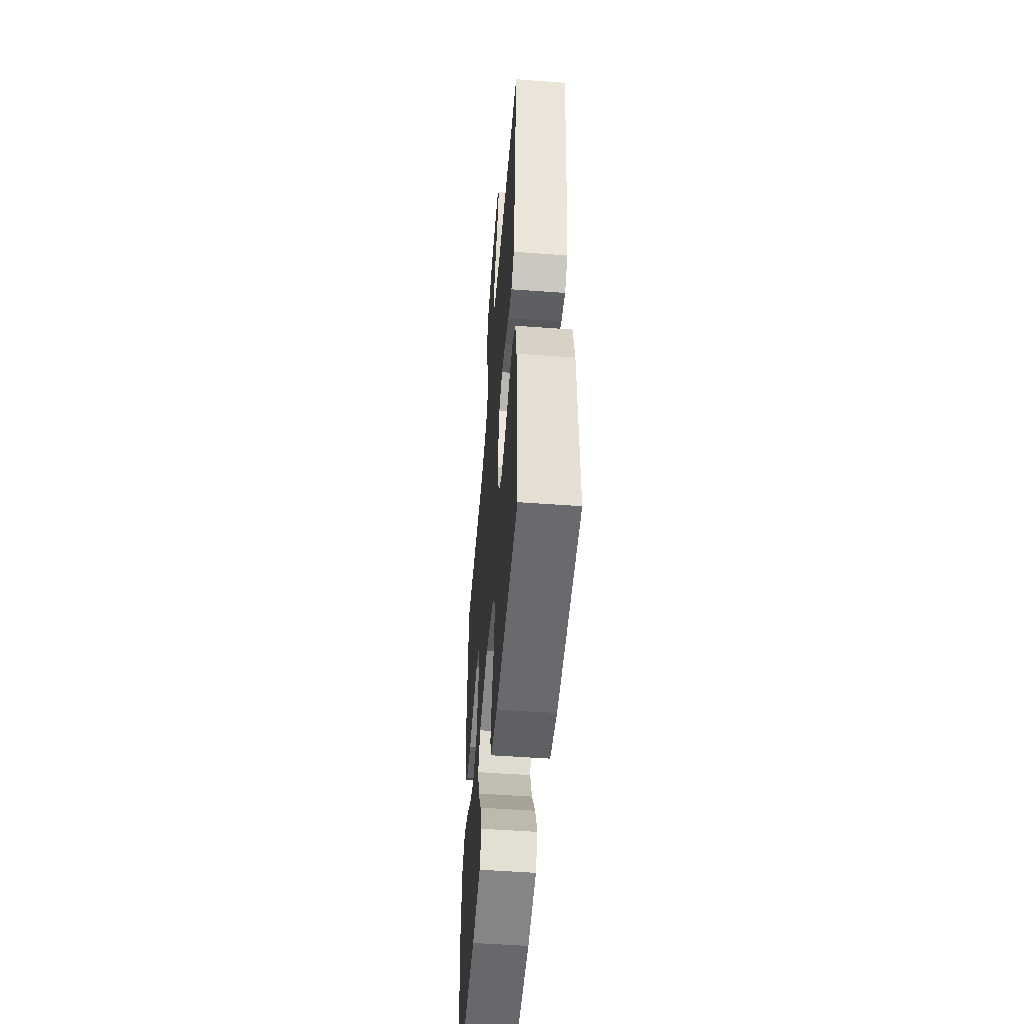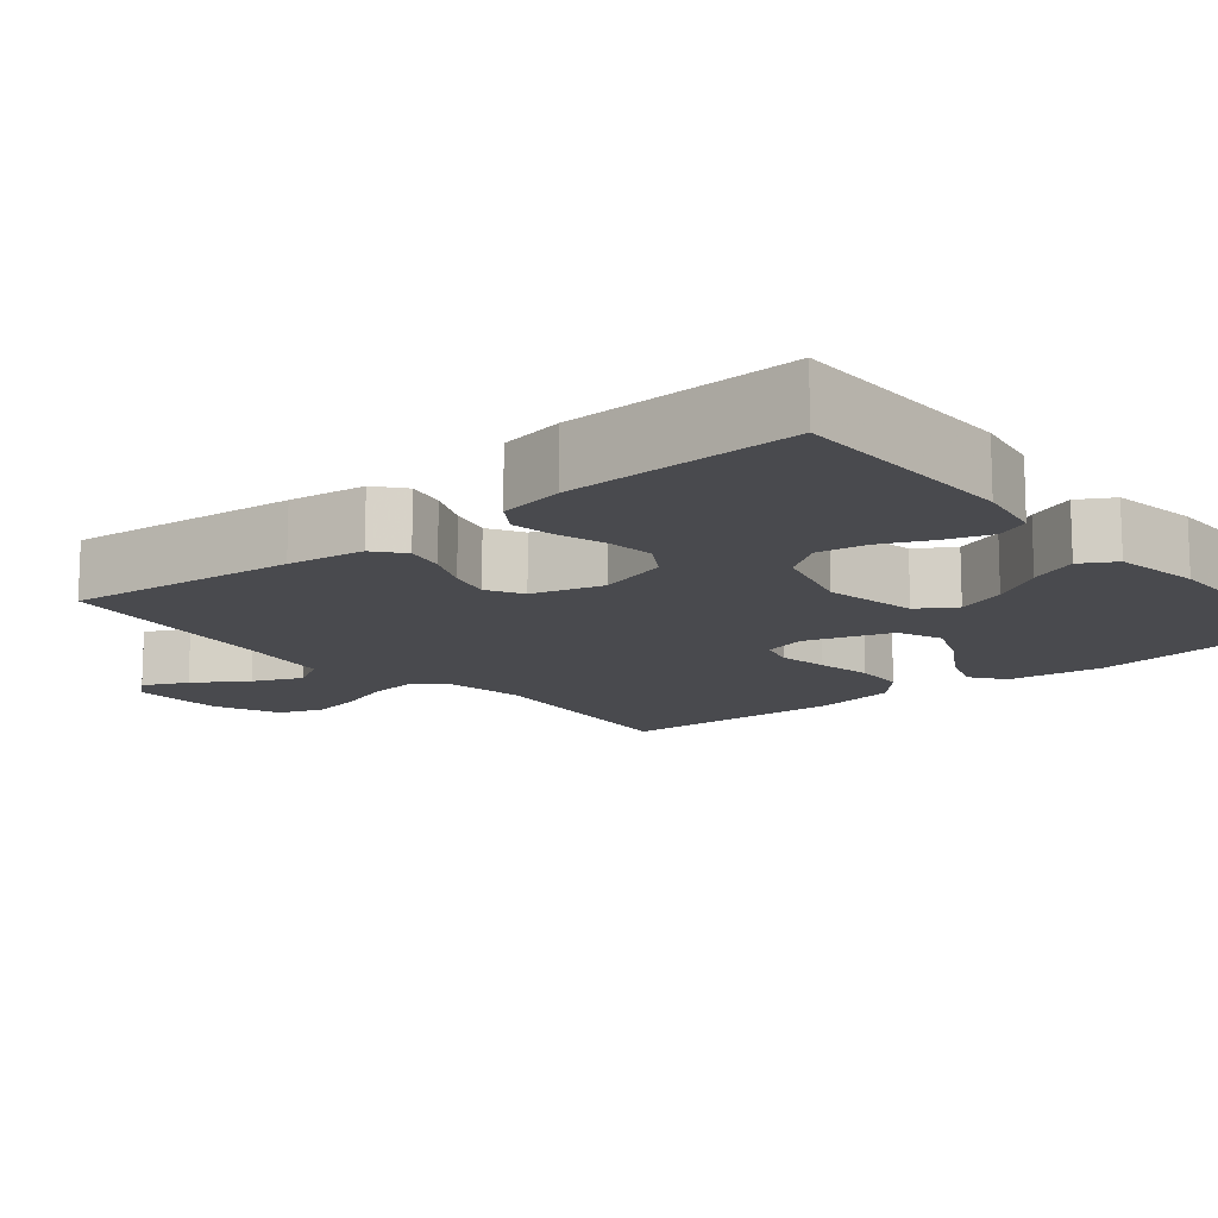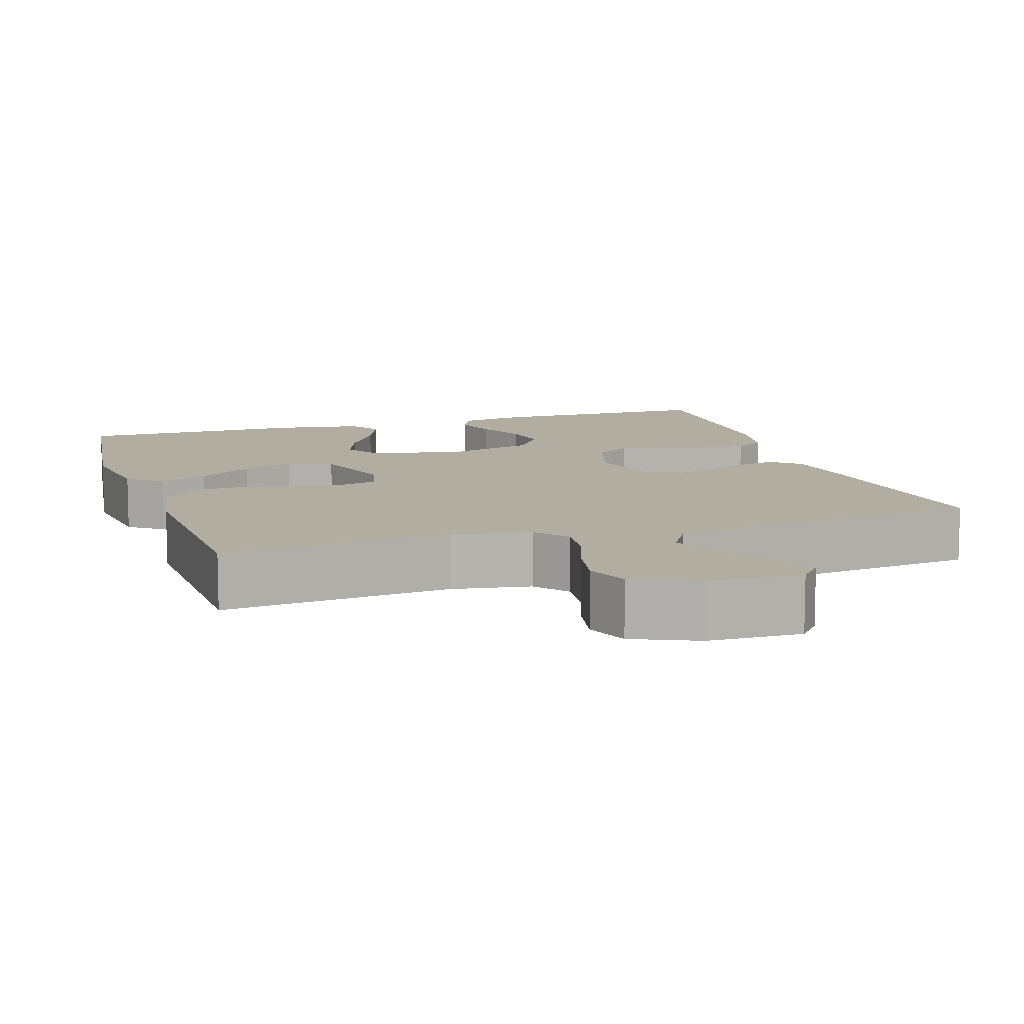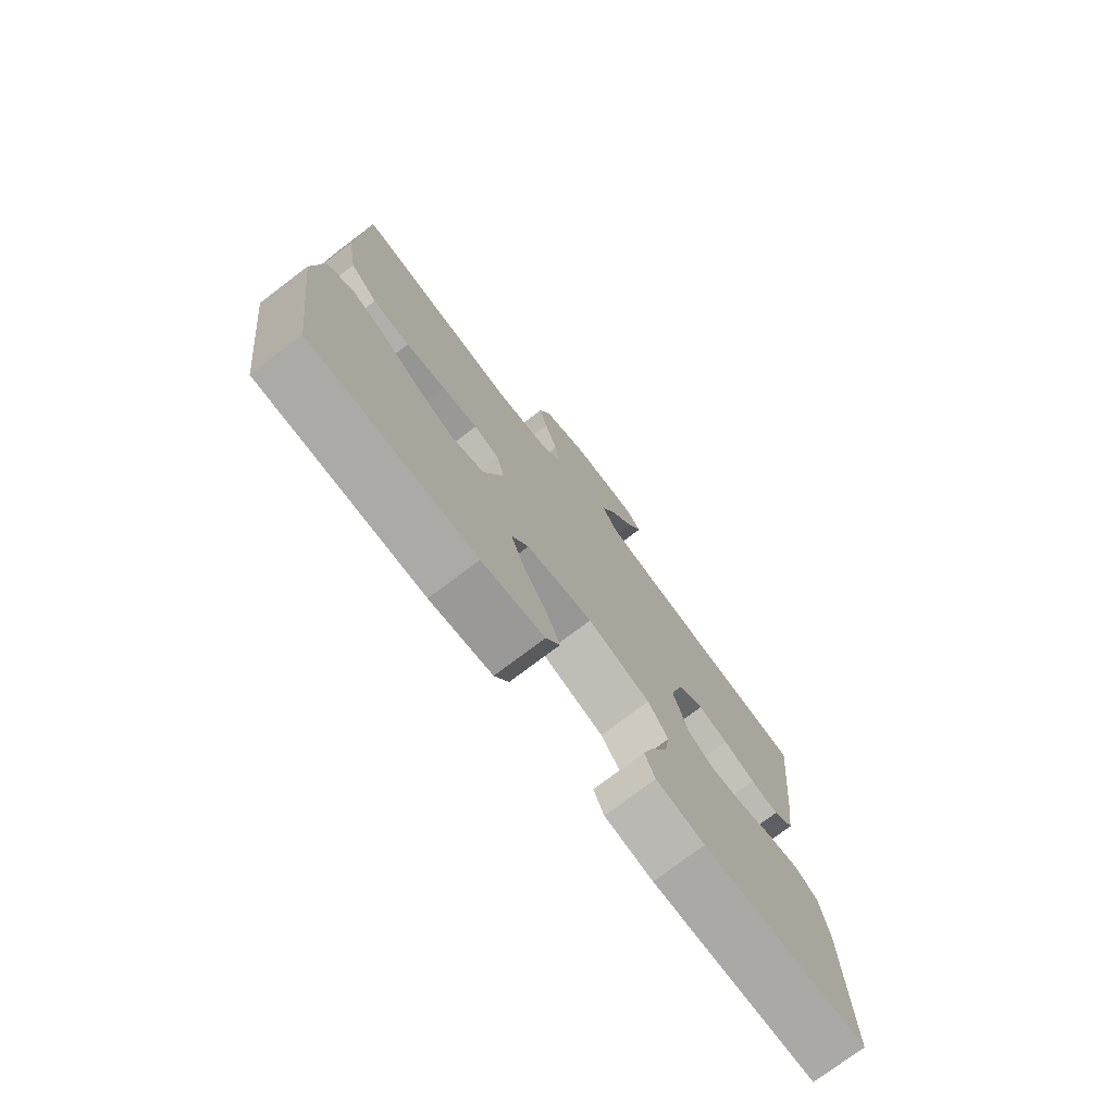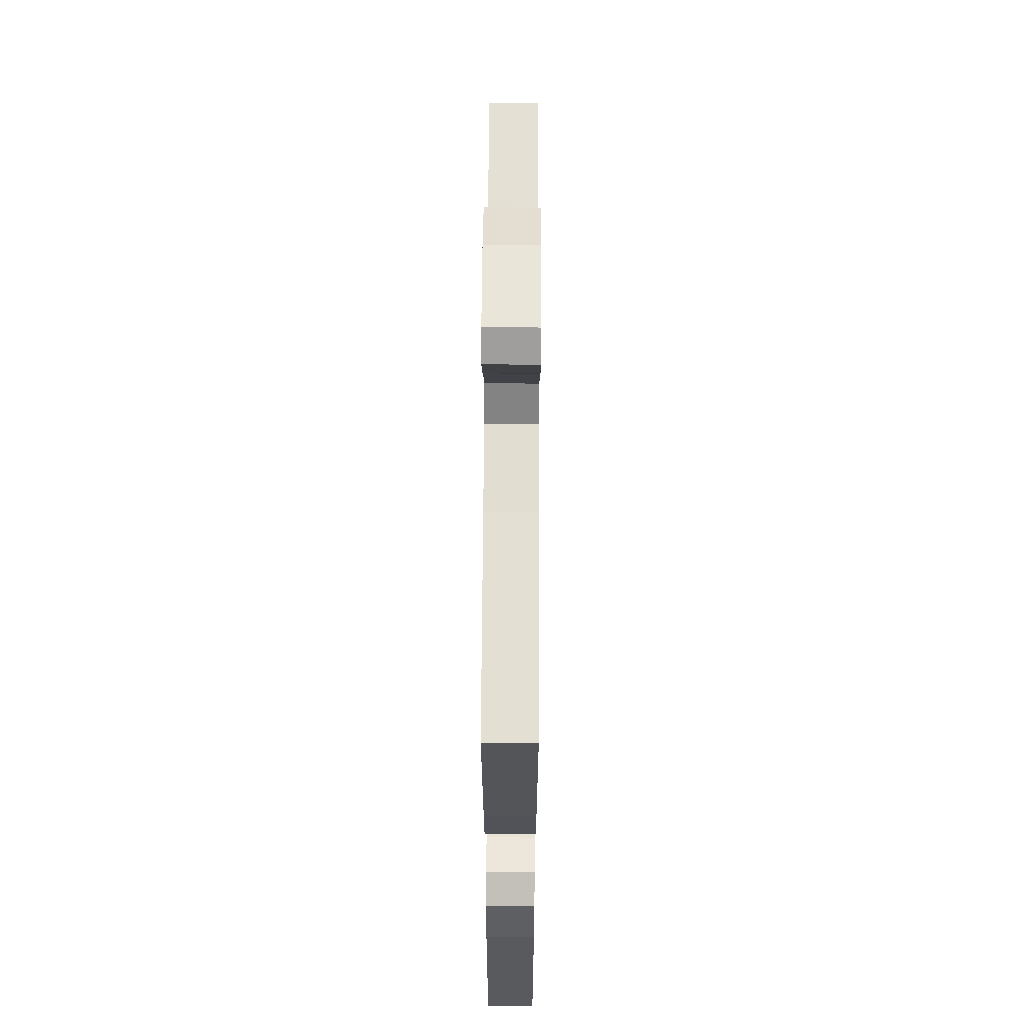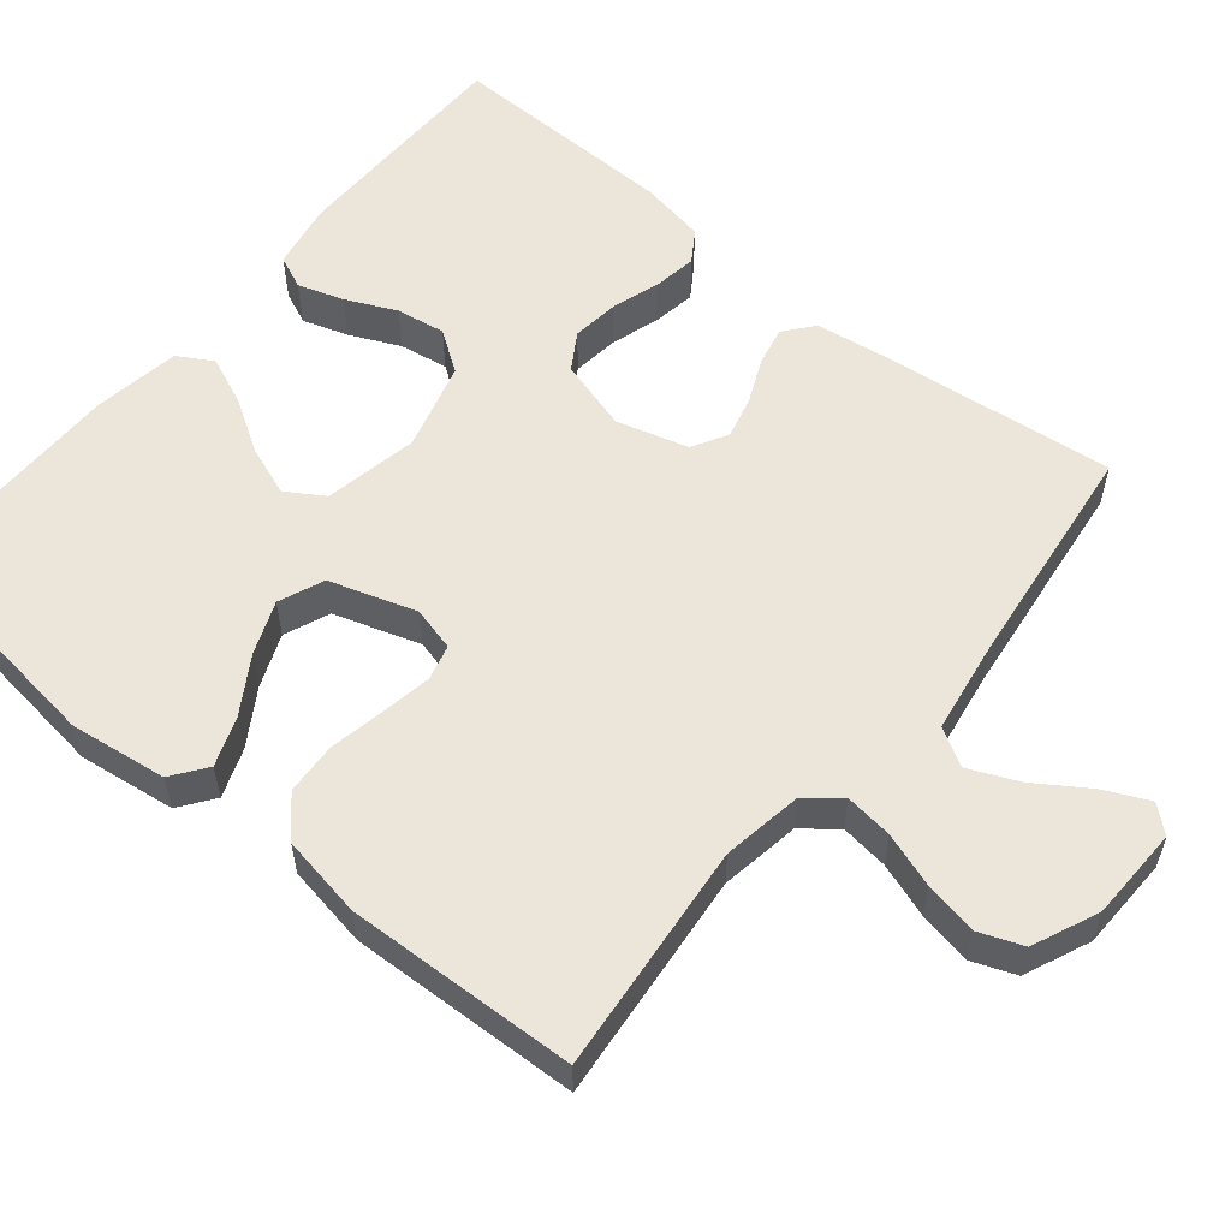
<metadata>
{"format":"obj","ext":"obj","renderer":"f3d","projection":"perspective","resolution":1024,"background":"white","views":[{"elev":-52.6,"azim":85.5,"up":"+Z"},{"elev":-13.4,"azim":129.7,"up":"+Y"},{"elev":10.4,"azim":-17.8,"up":"+Y"},{"elev":-75.8,"azim":-52.9,"up":"+Z"},{"elev":59.6,"azim":90.3,"up":"+Z"},{"elev":56.6,"azim":-50.6,"up":"+Y"}]}
</metadata>
<code>
v 0.5 0.07 -0.5
v 0.2 0.07 -0.502
v 0.112 0.07 -0.486
v 0.093 0.07 -0.443
v 0.112 0.07 -0.384
v 0.142 0.07 -0.318
v 0.152 0.07 -0.254
v 0.115 0.07 -0.201
v 0 0.07 -0.169
v -0.122 0.07 -0.192
v -0.153 0.07 -0.241
v -0.129 0.07 -0.306
v -0.086 0.07 -0.375
v -0.06 0.07 -0.438
v -0.086 0.07 -0.483
v -0.2 0.07 -0.501
v -0.5 0.07 -0.5
v -0.539 0.07 -0.2
v -0.522 0.07 -0.073
v -0.477 0.07 -0.04
v -0.413 0.07 -0.064
v -0.341 0.07 -0.109
v -0.272 0.07 -0.137
v -0.213 0.07 -0.113
v -0.177 0.07 0
v -0.192 0.07 0.057
v -0.238 0.07 0.069
v -0.304 0.07 0.058
v -0.376 0.07 0.044
v -0.444 0.07 0.048
v -0.493 0.07 0.093
v -0.512 0.07 0.2
v -0.5 0.07 0.5
v -0.2 0.07 0.47
v -0.096 0.07 0.487
v -0.061 0.07 0.531
v -0.069 0.07 0.593
v -0.093 0.07 0.663
v -0.107 0.07 0.732
v -0.085 0.07 0.789
v 0 0.07 0.826
v 0.122 0.07 0.829
v 0.151 0.07 0.795
v 0.124 0.07 0.737
v 0.079 0.07 0.669
v 0.051 0.07 0.605
v 0.08 0.07 0.556
v 0.2 0.07 0.537
v 0.5 0.07 0.5
v 0.468 0.07 0.2
v 0.454 0.07 0.099
v 0.416 0.07 0.068
v 0.365 0.07 0.079
v 0.307 0.07 0.105
v 0.252 0.07 0.119
v 0.206 0.07 0.093
v 0.18 0.07 0
v 0.207 0.07 -0.093
v 0.255 0.07 -0.123
v 0.316 0.07 -0.116
v 0.379 0.07 -0.096
v 0.436 0.07 -0.087
v 0.477 0.07 -0.114
v 0.493 0.07 -0.2
v 0.5 0 -0.5
v 0.2 0 -0.502
v 0.112 0 -0.486
v 0.093 0 -0.443
v 0.112 0 -0.384
v 0.142 0 -0.318
v 0.152 0 -0.254
v 0.115 0 -0.201
v 0 0 -0.169
v -0.122 0 -0.192
v -0.153 0 -0.241
v -0.129 0 -0.306
v -0.086 0 -0.375
v -0.06 0 -0.438
v -0.086 0 -0.483
v -0.2 0 -0.501
v -0.5 0 -0.5
v -0.539 0 -0.2
v -0.522 0 -0.073
v -0.477 0 -0.04
v -0.413 0 -0.064
v -0.341 0 -0.109
v -0.272 0 -0.137
v -0.213 0 -0.113
v -0.177 0 0
v -0.192 0 0.057
v -0.238 0 0.069
v -0.304 0 0.058
v -0.376 0 0.044
v -0.444 0 0.048
v -0.493 0 0.093
v -0.512 0 0.2
v -0.5 0 0.5
v -0.2 0 0.47
v -0.096 0 0.487
v -0.061 0 0.531
v -0.069 0 0.593
v -0.093 0 0.663
v -0.107 0 0.732
v -0.085 0 0.789
v 0 0 0.826
v 0.122 0 0.829
v 0.151 0 0.795
v 0.124 0 0.737
v 0.079 0 0.669
v 0.051 0 0.605
v 0.08 0 0.556
v 0.2 0 0.537
v 0.5 0 0.5
v 0.468 0 0.2
v 0.454 0 0.099
v 0.416 0 0.068
v 0.365 0 0.079
v 0.307 0 0.105
v 0.252 0 0.119
v 0.206 0 0.093
v 0.18 0 0
v 0.207 0 -0.093
v 0.255 0 -0.123
v 0.316 0 -0.116
v 0.379 0 -0.096
v 0.436 0 -0.087
v 0.477 0 -0.114
v 0.493 0 -0.2
f 4 5 6
f 3 4 6
f 2 3 6
f 1 2 6
f 64 1 6
f 63 64 6
f 62 63 6
f 61 62 6
f 60 61 6
f 59 60 6 7
f 58 59 7 8
f 57 58 8 9
f 56 57 9 10
f 52 53 54
f 51 52 54
f 50 51 54
f 49 50 54
f 48 49 54
f 47 48 54 55
f 46 47 55 56
f 43 44 45
f 42 43 45
f 41 42 45
f 40 41 45
f 39 40 45
f 38 39 45
f 37 38 45
f 36 37 45 46
f 46 56 10
f 36 46 10
f 35 36 10
f 32 33 34
f 31 32 34
f 30 31 34
f 29 30 34
f 28 29 34
f 27 28 34 35
f 20 21 22
f 19 20 22
f 18 19 22
f 17 18 22
f 16 17 22
f 15 16 22
f 14 15 22
f 13 14 22
f 12 13 22
f 11 12 22 23
f 10 11 23 24
f 26 27 35
f 25 26 35 10
f 10 24 25
f 70 69 68
f 70 68 67
f 70 67 66
f 70 66 65
f 70 65 128
f 70 128 127
f 70 127 126
f 70 126 125
f 70 125 124
f 71 70 124 123
f 72 71 123 122
f 73 72 122 121
f 74 73 121 120
f 118 117 116
f 118 116 115
f 118 115 114
f 118 114 113
f 118 113 112
f 119 118 112 111
f 120 119 111 110
f 109 108 107
f 109 107 106
f 109 106 105
f 109 105 104
f 109 104 103
f 109 103 102
f 109 102 101
f 110 109 101 100
f 74 120 110
f 74 110 100
f 74 100 99
f 98 97 96
f 98 96 95
f 98 95 94
f 98 94 93
f 98 93 92
f 99 98 92 91
f 86 85 84
f 86 84 83
f 86 83 82
f 86 82 81
f 86 81 80
f 86 80 79
f 86 79 78
f 86 78 77
f 86 77 76
f 87 86 76 75
f 88 87 75 74
f 99 91 90
f 74 99 90 89
f 89 88 74
f 1 65 66 2
f 2 66 67 3
f 3 67 68 4
f 4 68 69 5
f 5 69 70 6
f 6 70 71 7
f 7 71 72 8
f 8 72 73 9
f 9 73 74 10
f 10 74 75 11
f 11 75 76 12
f 12 76 77 13
f 13 77 78 14
f 14 78 79 15
f 15 79 80 16
f 16 80 81 17
f 17 81 82 18
f 18 82 83 19
f 19 83 84 20
f 20 84 85 21
f 21 85 86 22
f 22 86 87 23
f 23 87 88 24
f 24 88 89 25
f 25 89 90 26
f 26 90 91 27
f 27 91 92 28
f 28 92 93 29
f 29 93 94 30
f 30 94 95 31
f 31 95 96 32
f 32 96 97 33
f 33 97 98 34
f 34 98 99 35
f 35 99 100 36
f 36 100 101 37
f 37 101 102 38
f 38 102 103 39
f 39 103 104 40
f 40 104 105 41
f 41 105 106 42
f 42 106 107 43
f 43 107 108 44
f 44 108 109 45
f 45 109 110 46
f 46 110 111 47
f 47 111 112 48
f 48 112 113 49
f 49 113 114 50
f 50 114 115 51
f 51 115 116 52
f 52 116 117 53
f 53 117 118 54
f 54 118 119 55
f 55 119 120 56
f 56 120 121 57
f 57 121 122 58
f 58 122 123 59
f 59 123 124 60
f 60 124 125 61
f 61 125 126 62
f 62 126 127 63
f 63 127 128 64
f 64 128 65 1

</code>
